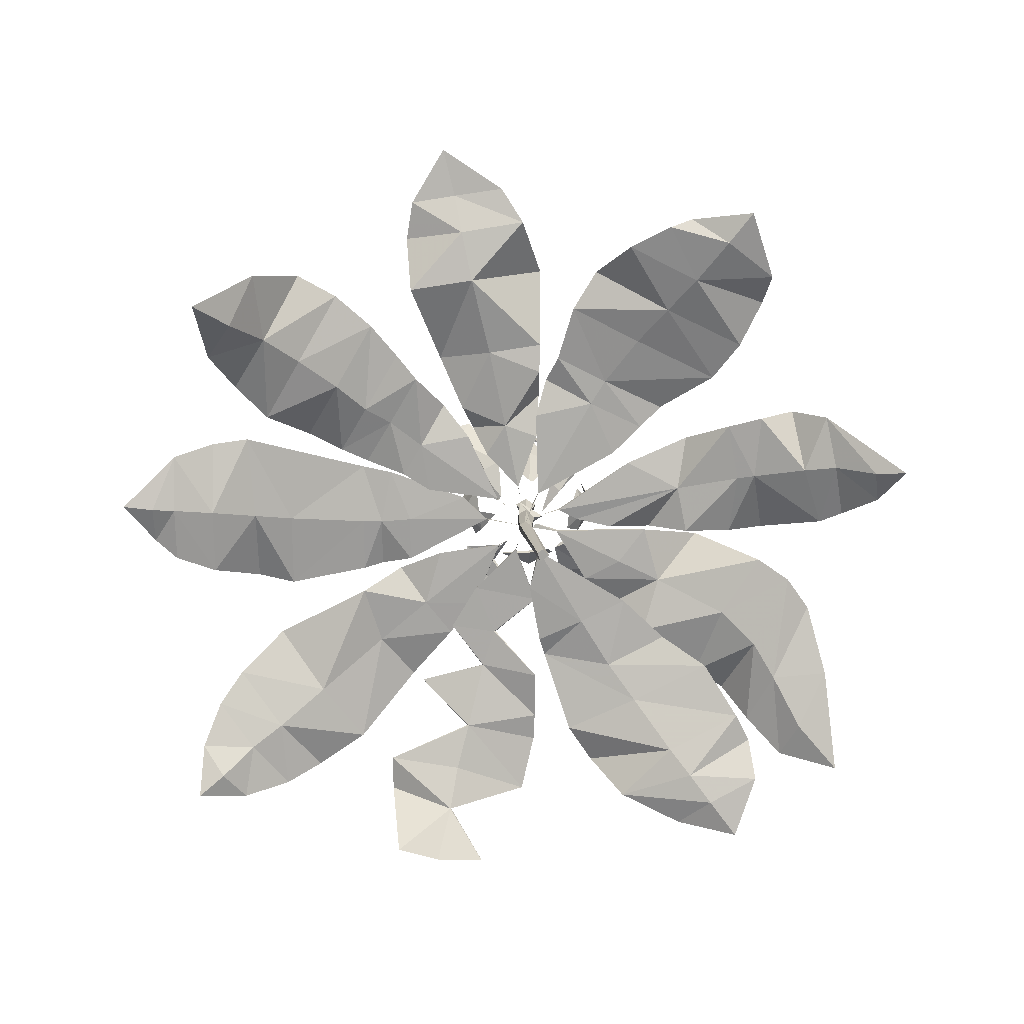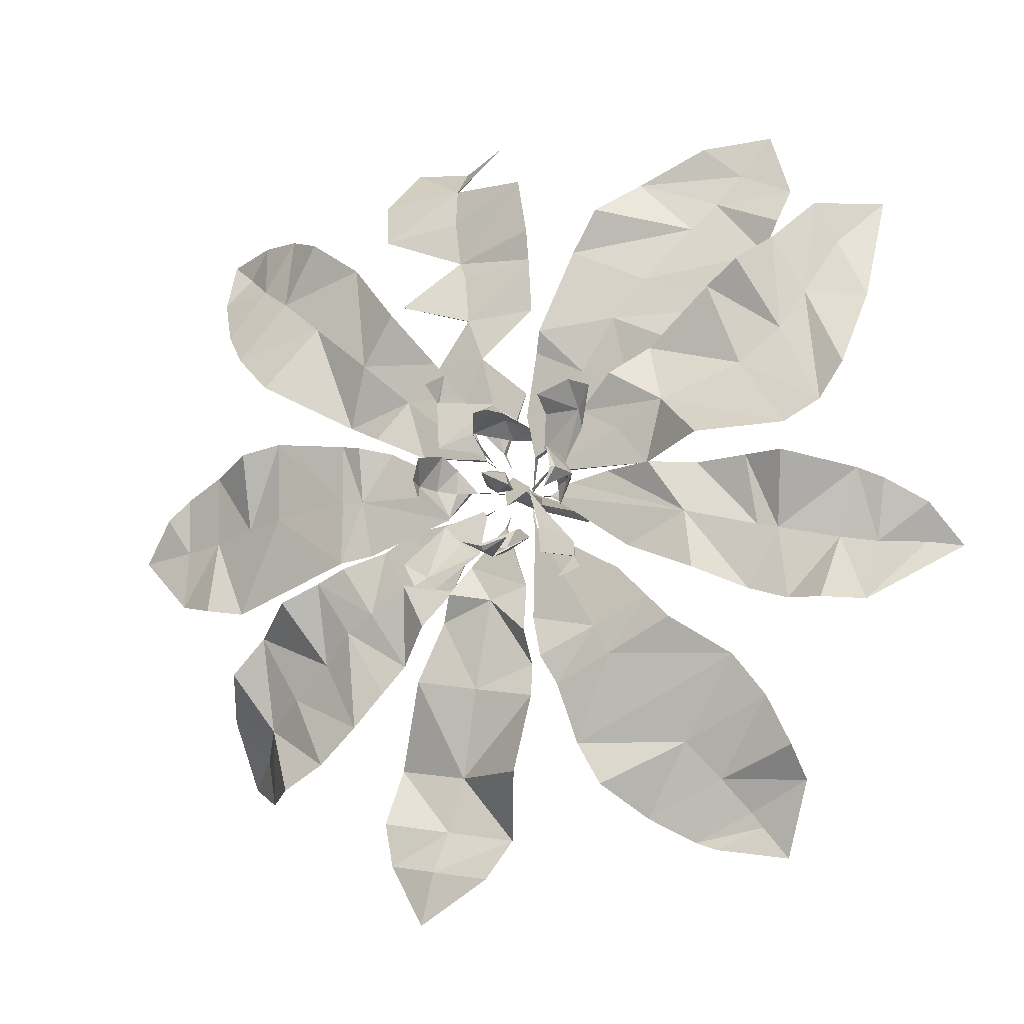
<metadata>
{"format":"obj","ext":"obj","renderer":"f3d","projection":"perspective","resolution":1024,"background":"white","views":[{"elev":-75.9,"azim":179.9,"up":"+Y"},{"elev":-12.8,"azim":-156.9,"up":"+Z"}]}
</metadata>
<code>
v 1.551 -12.48 -0.8825
v 0.0165 -12.31 -1.798
v 1.144 -10.56 -2.972
v 0.1014 -10.88 2.337
v 0.1278 -20.62 1.381
v 1.758 -10.91 1.036
v -1.122 -21.78 0.6935
v -1.762 -12.42 -0.1262
v -1.174 -21.38 -0.6522
v -4.521 -39.33 0.8697
v -2.765 -39.61 2.104
v -3.276 -39.64 -0.4086
v 0.1868 -20.87 -1.397
v -2.178 -39.81 0.239
v 1.354 -20.88 0.6102
v 1.358 -20.73 -0.7195
v -3.546 -10.59 0
v -7.288 -10.05 -5.466
v -5.391 -9.553 -7.111
v -13.21 -7.104 -11.53
v -11.16 -4.135 -18.24
v -15.45 -4.416 -16.42
v -13.66 -6.001 -14.23
v -6.593 -7.478 -12.66
v -3.401 -9.969 -0.618
v -10.96 -8.455 -10.7
v -13.67 -6.477 -14.22
v -9.304 -9.378 -0.3429
v -11.11 -5.726 -4.963
v -12.16 -6.529 -0.3205
v -11.41 -5.73 4.263
v -14.48 -1.408 -0.6215
v -12.31 4.515 -3.738
v -13.45 4.717 -0.37
v -12.65 4.431 3.381
v -8.985 -8.676 3.144
v -12.83 -6.529 -0.3205
v -14.26 4.225 -0.3763
v -15.08 -1.515 -0.4084
v -10.15 -10.28 3.671
v -14.7 -7.526 9.366
v -14.21 -7.259 12.72
v -7.046 -5.208 15.74
v -7.538 -8.041 12.7
v -13.35 -4.335 17.66
v -6.239 -10.45 7.011
v -17.42 -4.063 16.09
v -8.316 -10.93 6.069
v -14.05 -8.048 12.54
v 11.89 4.402 3.636
v 12.88 4.486 -0.4041
v 13.79 -0.2549 -0.4193
v 12.59 -5.054 -0.4281
v 10.67 -6.362 -4.98
v 10.09 -8.385 -0.4577
v 12.05 3.964 -3.705
v 6.585 -10.05 -0.3024
v 9.647 -7.665 3.789
v 10.94 -3.786 5.661
v 13.27 -5.054 -0.4281
v 14.48 -0.2549 -0.4193
v 5.22 -9.485 6.836
v 3.633 -9.843 5.149
v 6.825 -7.744 10.51
v 11.35 -5.237 21.32
v 15.84 -6.523 20.54
v 13.42 -6.606 16.72
v 3.085 -8.629 15.89
v 12.68 -5.858 7.887
v 13.25 -7.017 16.61
v 10.33 -7.189 13.48
v 7.678 -8.046 10.02
v 5.289 -11.13 -4.423
v 5.97 -10.91 -3.552
v 9.741 -9.468 -9.577
v 5.825 -8.926 -11.73
v 14.98 -6.414 -15.87
v 16.53 -4.165 -17.74
v 12.19 -3.49 -18.82
v 12.61 -8.965 -6.164
v 18.32 -3.653 -13.7
v 9.741 -9.931 -9.577
v 14.98 -6.878 -15.87
v -0.7214 -9.912 -7.756
v 3.909 -4.625 -11.01
v -0.9684 -5.366 -12.05
v -5.821 -4.496 -10.52
v -0.7799 0.482 -14.15
v -0.9716 5.578 -13.7
v -5.531 4.92 -12.24
v -1.534 -9.816 -7.444
v -0.9158 0.4741 -14.62
v 3.439 4.147 -12.28
v -0.9684 -5.366 -12.66
v -0.9965 4.87 -14.45
v 5.454 -5.075 9.677
v -0.7192 -5.301 11.58
v -0.5716 -0.4877 12.68
v -4.302 3.078 10.37
v -0.7089 3.176 11.45
v 2.198 2.203 11.42
v -0.9117 -8.899 8.596
v -4.795 -8.198 7.957
v -5.757 -4.743 9.474
v -0.4189 -0.5229 13.14
v -0.7192 -5.301 12.08
v -2.543 -14.96 -6.222
v -1.01 -17.72 -3.578
v -2.526 -15.85 -6.198
v 0.1422 -20.66 -0.9534
v -2.049 -15.19 -22.93
v -18.29 -15.32 -14.96
v -34.39 -24.09 -52.65
v -40.43 -26.88 -60.59
v -28.89 -24.8 -63.5
v -9.649 -17.07 -45.79
v -23.01 -18.09 -39.23
v -28.86 -21.14 -46.17
v -43.97 -19.65 -38.76
v -48.3 -19.64 -47.58
v -16.43 -15.77 -30.38
v -28.17 -14.09 -24.62
v -38.72 -17.31 -31.52
v -13.52 -15.64 -25.58
v -23.97 -14.87 -20.5
v -4.131 -13.26 -30.25
v -45.13 -27.03 -66.55
v -49.69 -23.89 -53.35
v -6.602 -15.21 -35.2
v -14.31 -16.03 -53.31
v -21.04 -22.34 -59.19
v -33.19 -23.68 -64.95
v -39.07 -25.47 -58.52
v -34.39 -23.24 -52.65
v -16.43 -14.92 -30.38
v -13.85 -14.79 -25.26
v -40.99 -25.96 -61.15
v -28.86 -20.29 -46.17
v -25.47 -11.33 2.741
v -6.615 -11.07 2.866
v -6.541 -12.12 2.937
v -1.472 -15.96 1.157
v -12.83 -11.61 13.61
v -2.098 -15.24 0.4219
v -53.21 -19.77 33.37
v -48.1 -16.7 43.62
v -54.93 -20.51 50.27
v -60.51 -15.83 18.75
v -56.02 -16.28 12.49
v -49.03 -17.71 26.48
v -43.06 -10.62 38.44
v -25.44 -13.74 24.57
v -37.1 -12.04 34.29
v -42.15 -15.37 20.13
v -28.63 -11.48 13.93
v -49.94 -14.56 8.582
v -65.9 -27.76 50.94
v -64.06 -20.81 32
v -58.53 -23.52 43.11
v -19.32 -9.304 19.51
v -20.07 -12.15 9.657
v -37.08 -3.695 5.487
v -58.53 -22.53 43.11
v -53.21 -18.78 33.37
v -49.03 -16.72 26.48
v -42.15 -14.38 20.13
v -20.07 -11.16 9.657
v -28.63 -10.49 13.93
v 1.666 -11.2 -6.853
v 1.206 -12.57 -4.598
v 1.681 -12.15 -6.82
v 8.37 -10.93 -13.75
v -2.201 -11.56 -17.72
v 14.94 -9.701 -68.34
v 5.209 -10.63 -69.81
v 0.8353 -12.36 -63.11
v -2.827 -12.13 -37.46
v 7.736 -11.7 -35.84
v 11.35 -14.71 -51.44
v 23.99 -16.06 -49.51
v 24.93 -10.74 -59.43
v 13.45 -12.98 -61.19
v -2.728 -13.06 -31.86
v -2.637 -9.254 -26.1
v 4.46 -10.78 -19.99
v 11.34 -7.852 -18.96
v -2.926 -3.999 -51.84
v 23.7 -11.19 -66.99
v 18.17 -9.624 -34.26
v 13.48 -10.51 -23.64
v 17.27 -9.859 -77.67
v 11.35 -15.6 -51.44
v 13.45 -13.88 -61.19
v 14.94 -10.59 -68.34
v 4.42 -11.71 -20.05
v 7.736 -12.59 -35.84
v 2.096 -11.36 7.051
v 1.249 -14.12 3.866
v 2.082 -12.58 6.999
v -2.073 -12.04 18.2
v 10.72 -11.94 15.72
v 16.11 -21.16 62.91
v 14.73 -17.3 54.91
v 0.7219 -14.68 60.58
v 27.17 -27.42 69.91
v 28.81 -16.63 59.9
v -2.067 -13.12 44.38
v 11.08 -13.88 42.5
v 9.375 -11.53 33.26
v -1.851 -12.49 49.9
v 12.68 -15.04 45.98
v 18.64 -31.54 70.39
v 28.89 -16.88 52.89
v 22.34 -10.28 37.13
v 15.81 -11.74 24.32
v 6.521 -11.56 25.62
v -2.178 -14.24 34.8
v 9.441 -26.5 72.61
v 16.22 -21.48 62.87
v 12.34 -15.3 45.97
v 14.73 -17.66 54.91
v 6.803 -11.85 25.59
v 9.219 -11.85 33.17
v -7.144 -10.98 -1.744
v -3.411 -13.61 -1.08
v -7.084 -11.82 -1.7
v -21.71 -11.39 -11.92
v -10.89 -11.4 0.4007
v -73.41 -22.01 -6.514
v -66.73 -17.61 -2.473
v -64.66 -20.05 -13.06
v -43.54 -12.15 2.62
v -44.77 -14.38 -9.465
v -48.23 -15.24 -10.14
v -62.64 -18.47 -23.28
v -58.39 -18.35 -12.13
v -42.6 -14.96 -20.59
v -49.38 -16.2 -22.57
v -34.2 -13.64 2.437
v -78.02 -27.64 -13.51
v -72.17 -24.82 -12.89
v -56.18 -12.67 -23.42
v -26.48 -9.203 2.402
v -32.36 -11.33 -6.565
v -18.01 -11.51 2.013
v -34.14 -9.573 -17.09
v -50.67 -9.553 2.354
v -62.27 -16.6 -0.4765
v -64.66 -20.84 -13.06
v -48.23 -16.03 -10.14
v -44.77 -15.17 -9.465
v -58.39 -19.13 -12.13
v -72.17 -25.61 -12.89
v -32.4 -12.14 -6.59
v 8.487 -10.98 0.4143
v 8.419 -11.84 0.3912
v 1.282 -16.99 0.3861
v 24.79 -11.55 9.174
v 13.3 -11.68 -4.354
v 65.93 -18.55 9.96
v 65.93 -20.17 -2.946
v 73.61 -22.17 -3.886
v 65.93 -15.6 -16.77
v 73.57 -19.8 -14.87
v 30.88 -12.11 0.8503
v 28.82 -11.45 -9.84
v 34.76 -10.68 -10.91
v 34.74 -12.14 0.823
v 49.91 -15 -0.51
v 49.91 -13.27 14
v 34.76 -10.93 11.5
v 24.78 -12.27 0.336
v 83.96 -22.82 -4.89
v 78 -20.34 2.933
v 78.03 -22.9 -4.231
v 73.59 -20.69 6.718
v 57.28 -12.55 12.56
v 57.28 -17.36 -1.623
v 30.89 -9.728 10.61
v 58.67 -16.07 -17.92
v 65.93 -19.07 -2.946
v 57.28 -16.26 -1.623
v 34.74 -11.03 0.823
v 49.91 -13.89 -0.51
v 30.63 -11.06 0.4396
v 73.61 -21.06 -3.845
v 0.01066 -20.22 1.013
v -2.613 -14.84 6.667
v -2.886 -15.68 6.542
v -21.05 -15.25 17.61
v -0.8814 -15.16 14.72
v -23.5 -18.2 38.99
v -17.96 -16.1 31.69
v -4.131 -13.24 30.25
v -45.43 -20.05 41.95
v -38.67 -17.25 31.55
v -31.23 -22.38 48.92
v -14.31 -16 53.31
v -21.04 -22.31 59.19
v -35.42 -24.56 53.9
v -39.74 -26.38 59.41
v -49.45 -24.55 54.65
v -11.99 -15.73 22.06
v -3.048 -14.59 26.46
v -45.13 -27 66.55
v -33.19 -23.66 64.95
v -9.497 -17 45.87
v -29.63 -14.39 25.96
v -48.25 -19.57 47.59
v -23.5 -17.4 38.99
v -17.96 -15.3 31.69
v -31.23 -21.58 48.92
v -39.74 -25.58 59.41
v -35.42 -23.76 53.9
v -11.99 -14.93 22.06
v 5.665 -11.34 6.126
v 2.9 -14.24 3.919
v 5.742 -12.2 6.016
v 11.13 -11.74 19.24
v 18.38 -11.86 7.916
v 68.72 -24.55 47.34
v 65.49 -20.64 39.18
v 58.44 -22.05 48.25
v 60.02 -25.11 58.48
v 64.35 -26.98 52.96
v 52.56 -19.66 44.18
v 43.65 -16.35 37.06
v 35.27 -16.19 47.84
v 34.71 -14.14 15.79
v 31.15 -11.92 27.08
v 69.3 -29.15 56.92
v 61.12 -17.31 33.17
v 52.69 -12.35 25.43
v 21.54 -11.47 18.85
v 16.22 -11.51 25.75
v 24.46 -9.788 35.7
v 44.64 -16.38 54.36
v 51.44 -20.45 57.21
v 27.01 -9.392 11.87
v 52.56 -20.47 44.18
v 58.44 -22.86 48.25
v 43.65 -17.16 37.06
v 21.51 -12.28 18.91
v 31.15 -12.73 27.08
v 64.35 -27.79 52.96
v 6.059 -11.54 -4.225
v 4.178 -13.16 -2.83
v 6.034 -12.39 -4.218
v 20.67 -11.89 -6.104
v 12.29 -11.77 -17.69
v 32.53 -12.72 -41.4
v 27.2 -13.4 -35.31
v 33.89 -12.39 -23.78
v 39.73 -13.59 -47.81
v 47.25 -17.56 -34.86
v 53.97 -21.25 -39.97
v 64.85 -26.04 -37.06
v 59.67 -30.17 -44.29
v 54.24 -16.96 -22.83
v 39.67 -15.11 -29.11
v 39.29 -10.25 -14.52
v 28.73 -11.67 -20.82
v 25.99 -11.76 -9.399
v 33.83 -9.996 -12.08
v 22.23 -11.55 -15.87
v 17.51 -9.656 -24.02
v 55.46 -25.05 -53.58
v 66.01 -37.2 -49.11
v 47.42 -14.29 -52.14
v 23.14 -14.32 -30.48
v 46.26 -9.266 -17.77
v 60.69 -17.22 -29.29
v 33.89 -13.19 -23.78
v 53.97 -22.06 -39.97
v 47.25 -18.37 -34.86
v 59.67 -30.97 -44.29
v 39.67 -15.91 -29.11
v 28.73 -12.47 -20.82
v 22.25 -12.43 -15.91
v 0.7863 -3.599 2.05
v 2.05 -3.599 -0.7863
v -1.427e-07 3.705 8.357e-08
v 2.954e-07 -3.599 -2.102
v -1.467 -3.599 1.467
v -2.05 -3.599 -0.7863
v -1.427e-07 -10.9 8.357e-08
f 1 2 3
f 4 5 6
f 7 8 9
f 10 11 7
f 5 7 11
f 10 9 12
f 13 12 9
f 11 14 15
f 16 15 14
f 9 2 13
f 1 6 16
f 15 16 6
f 5 15 6
f 2 1 13
f 13 1 16
f 15 5 11
f 12 13 14
f 14 13 16
f 9 10 7
f 5 4 7
f 8 7 4
f 9 8 2
f 17 8 4
f 17 3 8
f 8 3 2
f 3 6 1
f 14 10 12
f 4 3 17
f 6 3 4
f 11 10 14
f 18 19 20
f 21 22 23
f 23 20 24
f 19 24 20
f 19 18 25
f 26 24 19
f 27 23 22
f 24 26 27
f 21 23 27
f 27 23 24
f 26 19 18
f 18 20 26
f 20 23 27
f 27 22 21
f 27 26 20
f 28 29 30
f 31 30 32
f 33 34 32
f 31 32 35
f 36 30 31
f 30 29 32
f 32 34 35
f 36 28 30
f 37 28 36
f 35 38 39
f 39 32 29
f 34 33 38
f 33 32 39
f 39 29 37
f 36 31 37
f 31 35 39
f 35 34 38
f 39 38 33
f 39 37 31
f 37 29 28
f 40 41 42
f 42 43 44
f 43 42 45
f 46 42 44
f 46 40 42
f 42 41 47
f 42 47 45
f 40 46 48
f 49 48 46
f 45 47 49
f 47 41 49
f 49 40 48
f 46 44 49
f 43 45 49
f 44 43 49
f 49 41 40
f 50 51 52
f 53 54 55
f 56 54 52
f 52 51 56
f 57 58 55
f 58 59 53
f 53 59 52
f 52 59 50
f 54 53 52
f 53 55 58
f 58 55 60
f 61 60 54
f 50 59 61
f 61 59 60
f 60 59 58
f 56 51 61
f 61 54 56
f 55 54 60
f 61 51 50
f 62 63 64
f 65 66 67
f 68 69 64
f 62 64 69
f 67 69 68
f 70 67 66
f 68 71 70
f 64 62 72
f 65 67 70
f 70 67 68
f 68 64 72
f 62 69 72
f 69 71 72
f 69 67 70
f 72 71 68
f 70 66 65
f 70 71 69
f 73 74 75
f 76 75 77
f 77 78 79
f 76 77 79
f 73 75 76
f 75 80 77
f 77 81 78
f 80 81 77
f 74 80 75
f 82 80 74
f 83 81 80
f 78 81 83
f 83 80 82
f 82 74 73
f 73 76 82
f 76 79 83
f 79 78 83
f 83 82 76
f 84 85 86
f 87 86 88
f 88 89 90
f 88 86 85
f 91 84 86
f 87 88 92
f 88 93 89
f 90 92 88
f 86 87 91
f 91 87 94
f 92 88 85
f 89 93 95
f 95 93 92
f 94 84 91
f 85 94 92
f 90 95 92
f 90 89 95
f 93 88 92
f 92 94 87
f 94 85 84
f 96 97 98
f 99 100 98
f 96 98 101
f 102 97 96
f 102 103 97
f 103 104 97
f 98 97 104
f 98 100 101
f 101 100 105
f 104 106 105
f 106 104 103
f 99 98 105
f 105 98 104
f 106 103 102
f 102 96 106
f 96 101 105
f 105 100 99
f 105 106 96
f 107 108 109
f 110 109 108
f 111 107 109
f 107 112 109
f 113 114 115
f 116 117 118
f 119 120 113
f 121 122 123
f 121 124 125
f 124 126 111
f 127 114 128
f 128 113 120
f 113 118 119
f 118 117 123
f 123 117 121
f 122 121 125
f 112 124 109
f 124 111 109
f 129 126 124
f 117 116 121
f 118 130 116
f 131 130 118
f 115 131 113
f 127 132 114
f 124 121 129
f 124 112 125
f 123 119 118
f 128 114 113
f 118 113 131
f 116 129 121
f 114 132 115
f 115 133 134
f 134 120 119
f 123 122 135
f 125 136 135
f 111 126 136
f 127 128 137
f 128 133 137
f 128 120 134
f 119 138 134
f 123 116 138
f 135 116 123
f 122 125 135
f 107 136 112
f 107 111 136
f 136 126 129
f 116 130 138
f 138 130 131
f 134 131 115
f 133 115 137
f 137 132 127
f 129 135 136
f 125 112 136
f 138 119 123
f 134 133 128
f 131 134 138
f 135 129 116
f 115 132 137
f 139 140 141
f 140 141 142
f 140 143 141
f 140 144 141
f 145 146 147
f 145 148 149
f 150 151 146
f 152 153 154
f 155 154 156
f 157 158 159
f 158 148 145
f 145 149 150
f 149 156 154
f 152 155 160
f 160 155 143
f 143 161 141
f 161 139 141
f 155 162 139
f 156 162 155
f 154 155 152
f 151 150 153
f 146 145 150
f 147 159 145
f 157 159 147
f 144 142 141
f 139 161 155
f 155 161 143
f 150 154 153
f 154 150 149
f 145 159 158
f 158 163 164
f 149 165 166
f 153 166 165
f 143 167 168
f 168 167 139
f 140 142 144
f 157 147 163
f 164 163 147
f 165 164 146
f 151 153 165
f 152 168 166
f 168 162 156
f 139 162 168
f 140 139 167
f 140 167 143
f 160 143 168
f 152 160 168
f 166 156 149
f 165 149 164
f 164 148 158
f 163 158 157
f 156 166 168
f 166 153 152
f 146 151 165
f 149 148 164
f 147 146 164
f 169 170 171
f 172 169 171
f 169 173 171
f 174 175 176
f 177 178 179
f 180 181 182
f 183 184 185
f 172 186 185
f 176 182 174
f 177 179 187
f 182 181 188
f 179 189 180
f 185 178 183
f 177 183 178
f 173 172 185
f 169 172 173
f 185 186 190
f 190 189 178
f 178 189 179
f 179 180 182
f 174 188 191
f 176 179 182
f 175 174 191
f 185 184 173
f 178 185 190
f 188 174 182
f 176 187 179
f 192 187 176
f 193 194 188
f 190 195 196
f 173 184 195
f 175 191 194
f 193 192 176
f 191 188 194
f 193 180 192
f 192 189 196
f 196 189 190
f 190 186 195
f 195 172 171
f 173 195 171
f 195 183 196
f 177 196 183
f 180 189 192
f 188 181 193
f 177 187 192
f 194 193 176
f 195 186 172
f 195 184 183
f 193 181 180
f 192 196 177
f 176 175 194
f 197 198 199
f 200 197 199
f 197 201 199
f 202 203 204
f 205 206 202
f 207 208 209
f 207 210 211
f 202 212 205
f 213 203 202
f 211 203 213
f 214 208 211
f 215 216 209
f 197 216 201
f 216 217 209
f 209 217 207
f 208 207 211
f 211 210 204
f 209 208 214
f 216 215 201
f 204 203 211
f 202 206 213
f 218 212 202
f 197 200 216
f 219 212 218
f 213 206 219
f 214 211 220
f 220 221 204
f 201 215 222
f 214 220 223
f 200 201 222
f 218 202 219
f 219 202 204
f 204 210 220
f 207 217 223
f 223 217 222
f 222 216 200
f 223 222 215
f 209 214 223
f 213 221 220
f 219 221 213
f 205 212 219
f 217 216 222
f 215 209 223
f 220 210 207
f 220 211 213
f 223 220 207
f 219 206 205
f 204 221 219
f 201 200 199
f 224 225 226
f 227 224 226
f 224 228 226
f 229 230 231
f 232 233 234
f 235 231 236
f 237 238 234
f 233 232 239
f 235 240 241
f 236 242 235
f 234 238 236
f 233 237 234
f 243 244 239
f 245 244 243
f 224 244 228
f 224 227 244
f 227 246 244
f 244 246 237
f 239 244 233
f 232 234 247
f 234 236 248
f 248 236 231
f 231 241 229
f 229 241 240
f 244 245 228
f 237 233 244
f 238 242 236
f 248 247 234
f 231 230 248
f 241 231 235
f 249 230 229
f 250 251 232
f 252 249 235
f 250 238 237
f 239 232 251
f 253 240 235
f 235 242 252
f 252 238 250
f 250 237 251
f 243 239 254
f 245 243 254
f 228 254 226
f 254 227 226
f 254 246 227
f 237 246 254
f 251 254 239
f 232 247 250
f 248 252 250
f 249 252 248
f 229 253 249
f 229 240 253
f 228 245 254
f 254 251 237
f 252 242 238
f 250 247 248
f 248 230 249
f 235 249 253
f 255 256 257
f 258 255 256
f 255 259 256
f 260 261 262
f 261 263 264
f 265 266 267
f 268 269 270
f 265 268 271
f 259 266 272
f 273 274 275
f 274 276 262
f 262 276 260
f 260 277 278
f 278 277 270
f 270 271 268
f 271 279 265
f 265 258 272
f 259 272 256
f 267 268 265
f 280 269 267
f 280 278 269
f 261 278 280
f 264 262 261
f 264 275 262
f 273 275 264
f 272 258 256
f 265 279 258
f 270 269 278
f 269 268 267
f 266 265 272
f 280 263 261
f 278 261 260
f 262 275 274
f 260 281 282
f 281 263 280
f 267 283 284
f 282 284 270
f 258 279 285
f 255 258 285
f 273 264 286
f 281 286 264
f 280 282 281
f 284 282 280
f 280 267 284
f 285 283 267
f 255 285 259
f 285 279 271
f 283 271 270
f 270 277 282
f 282 277 260
f 260 276 286
f 286 276 274
f 286 274 273
f 285 266 259
f 271 283 285
f 270 284 283
f 267 266 285
f 264 263 281
f 286 281 260
f 287 288 289
f 290 288 289
f 288 291 289
f 292 293 294
f 295 296 292
f 297 298 299
f 300 301 302
f 303 304 294
f 291 304 303
f 305 301 306
f 301 300 299
f 299 300 297
f 297 292 307
f 307 292 294
f 294 293 303
f 291 303 289
f 293 290 303
f 296 308 293
f 297 295 292
f 300 309 295
f 302 309 300
f 305 302 301
f 303 290 289
f 293 308 290
f 295 297 300
f 299 306 301
f 307 298 297
f 293 292 296
f 296 310 311
f 312 298 307
f 313 306 299
f 314 312 295
f 290 308 311
f 288 290 315
f 313 302 305
f 314 309 302
f 295 309 314
f 310 295 312
f 311 308 296
f 315 290 311
f 288 315 291
f 315 311 294
f 307 294 310
f 307 310 312
f 312 314 299
f 299 314 313
f 305 306 313
f 315 304 291
f 294 304 315
f 302 313 314
f 299 298 312
f 310 296 295
f 294 311 310
f 316 317 318
f 319 316 318
f 316 320 318
f 321 322 323
f 324 325 323
f 326 327 328
f 329 330 327
f 328 327 330
f 321 325 331
f 323 325 321
f 326 323 322
f 327 326 332
f 329 327 333
f 334 330 329
f 316 334 320
f 319 334 316
f 334 319 335
f 335 336 330
f 330 336 328
f 328 337 326
f 326 337 338
f 323 338 324
f 325 324 331
f 334 339 320
f 330 334 335
f 329 339 334
f 332 333 327
f 338 323 326
f 322 332 326
f 340 332 322
f 340 341 338
f 342 333 332
f 343 339 329
f 335 343 344
f 320 339 343
f 331 324 345
f 324 338 341
f 338 337 340
f 340 337 328
f 328 336 344
f 344 336 335
f 335 319 343
f 319 318 343
f 320 343 318
f 329 344 343
f 329 333 342
f 332 340 342
f 322 341 340
f 321 345 341
f 321 331 345
f 344 342 328
f 342 344 329
f 328 342 340
f 341 345 324
f 341 322 321
f 346 347 348
f 349 346 348
f 346 350 348
f 351 352 353
f 354 355 356
f 357 358 356
f 359 355 360
f 361 353 362
f 363 364 362
f 365 366 350
f 367 358 368
f 356 358 367
f 354 356 369
f 351 355 354
f 353 360 351
f 370 353 352
f 366 365 370
f 350 349 365
f 346 349 350
f 349 363 365
f 365 363 362
f 362 364 361
f 361 371 360
f 360 371 359
f 359 372 356
f 356 372 357
f 358 357 368
f 365 362 370
f 360 353 361
f 356 355 359
f 367 369 356
f 370 362 353
f 351 360 355
f 373 352 351
f 374 375 354
f 374 376 357
f 377 375 359
f 378 373 361
f 378 364 363
f 350 366 379
f 367 368 376
f 367 376 374
f 354 369 374
f 351 354 375
f 351 377 373
f 370 352 373
f 366 370 379
f 350 379 348
f 379 349 348
f 378 363 379
f 361 364 378
f 377 371 361
f 359 371 377
f 374 372 359
f 357 372 374
f 368 357 376
f 370 378 379
f 363 349 379
f 361 373 377
f 359 375 374
f 374 369 367
f 373 378 370
f 375 377 351
f 380 381 382
f 381 383 382
f 384 380 382
f 384 385 386
f 385 383 386
f 380 386 381
f 381 386 383
f 384 386 380
f 384 382 385
f 385 382 383

</code>
